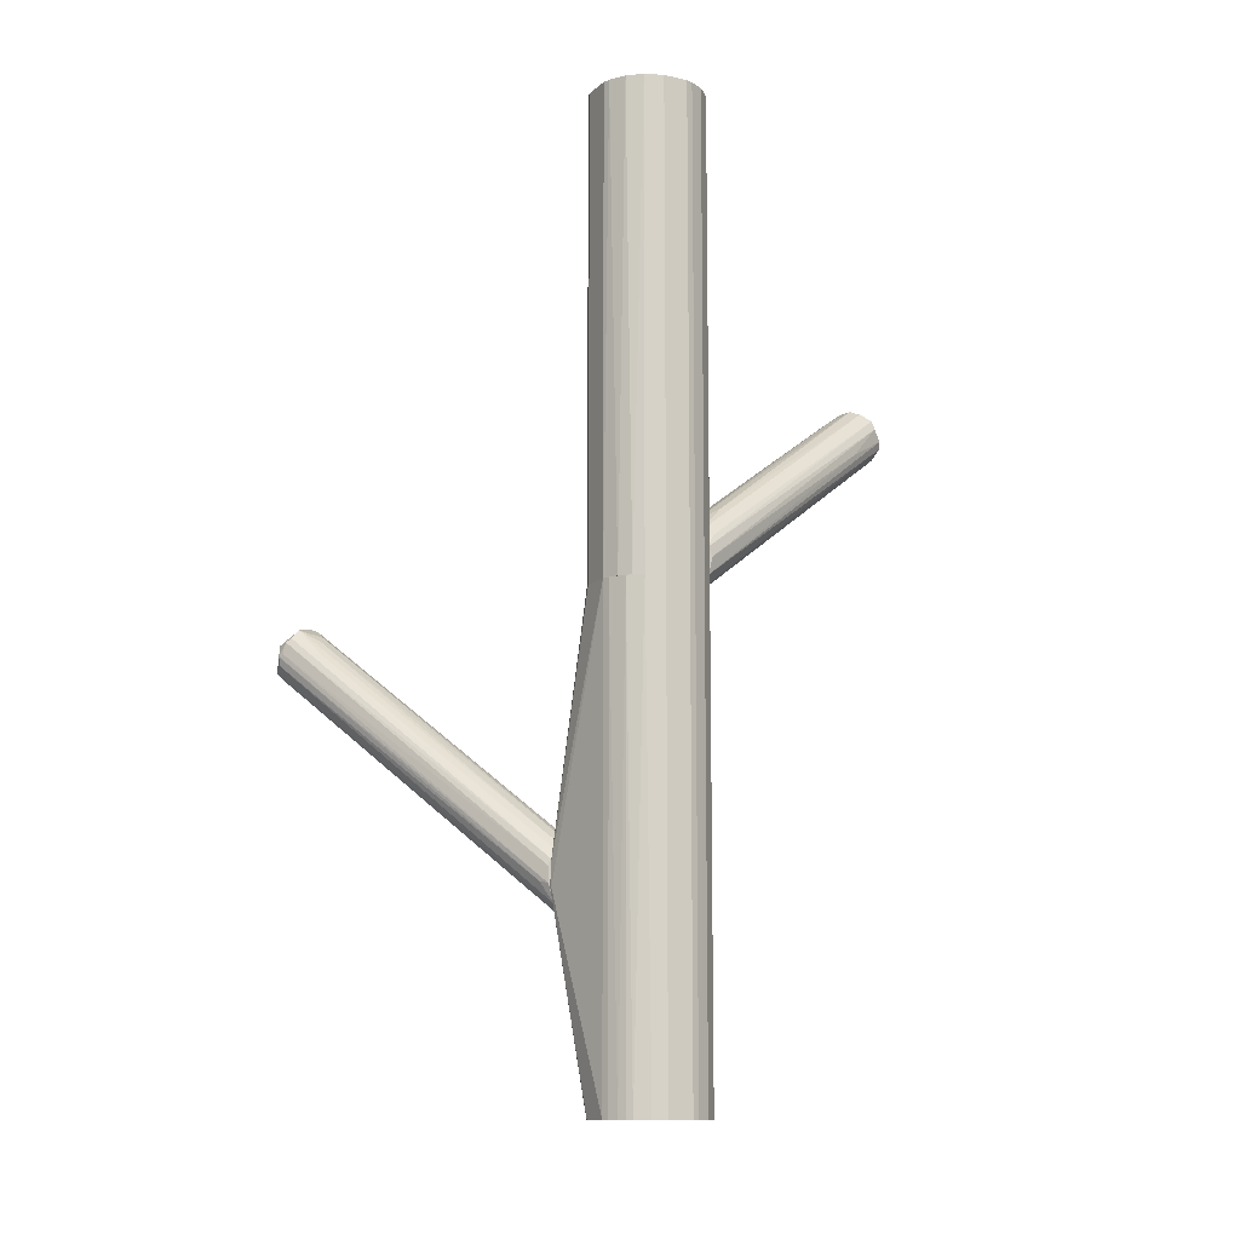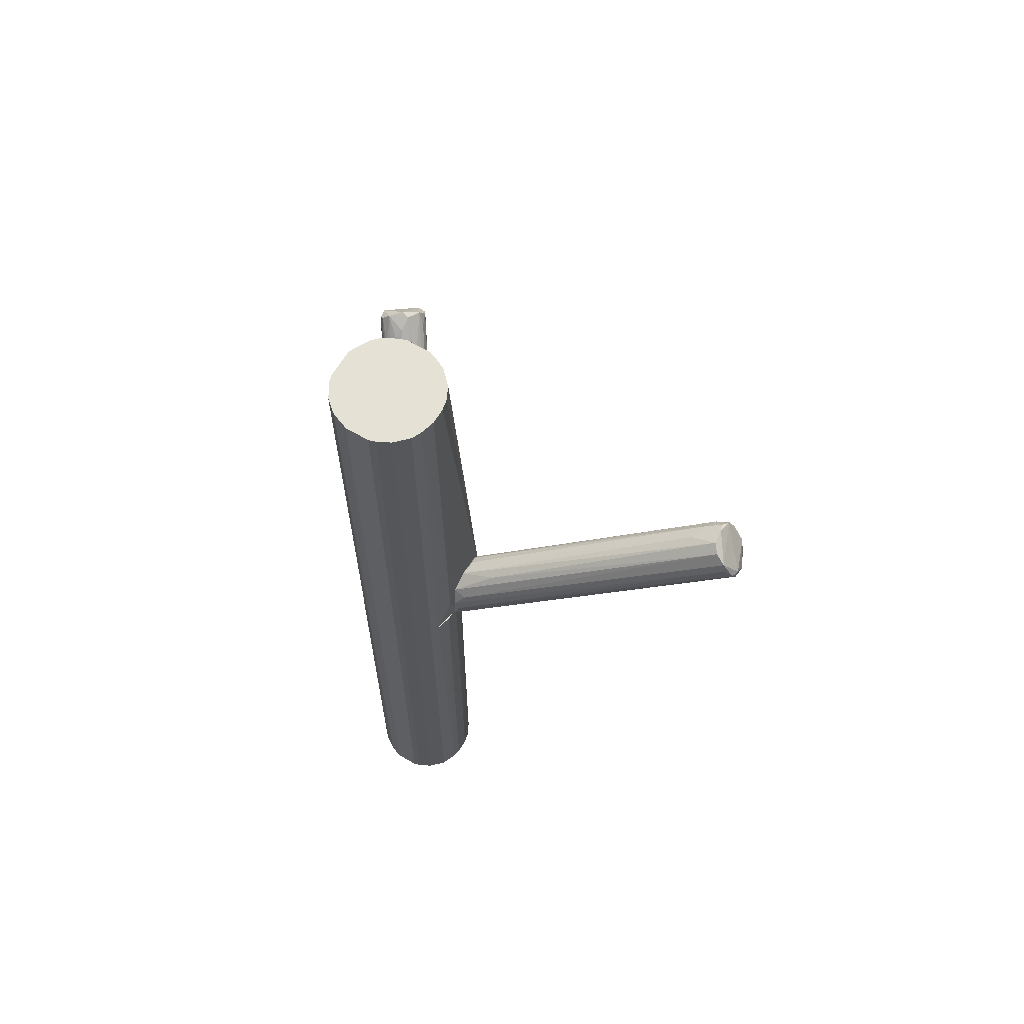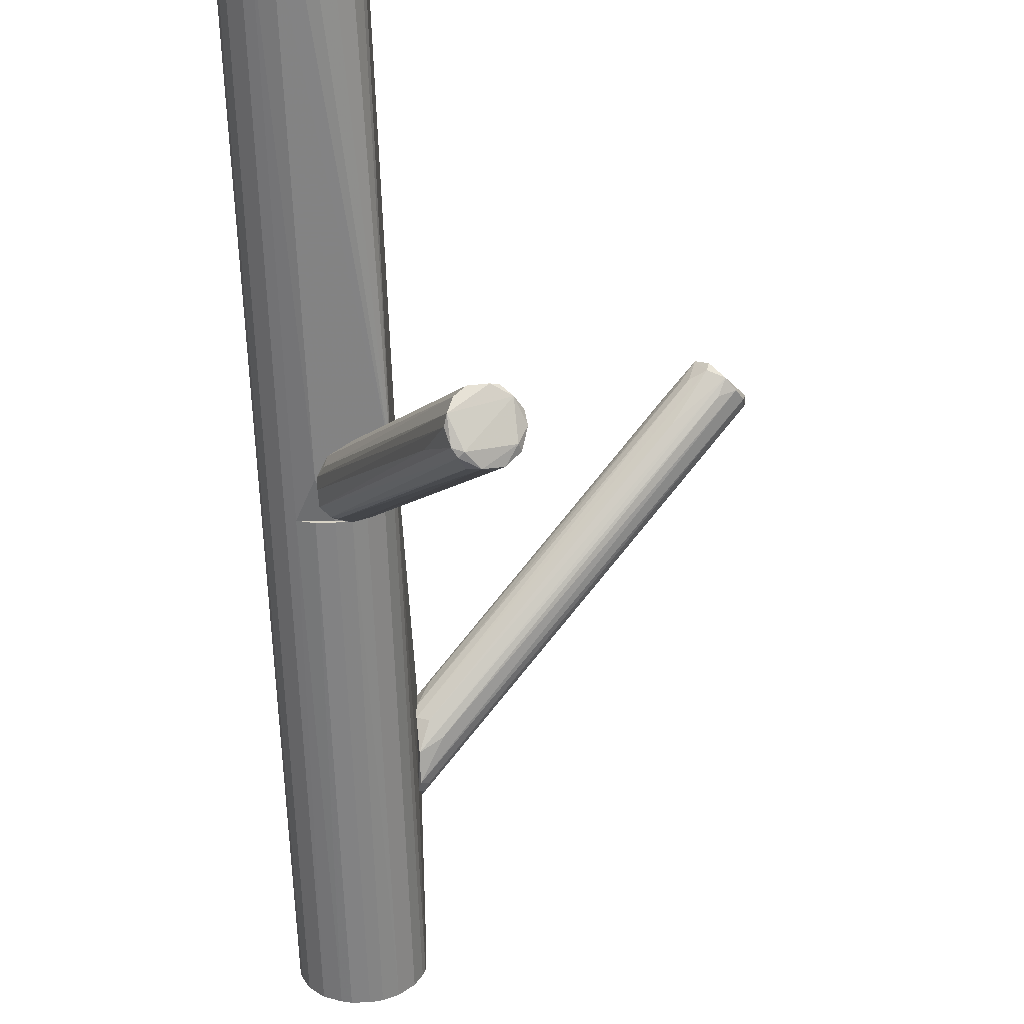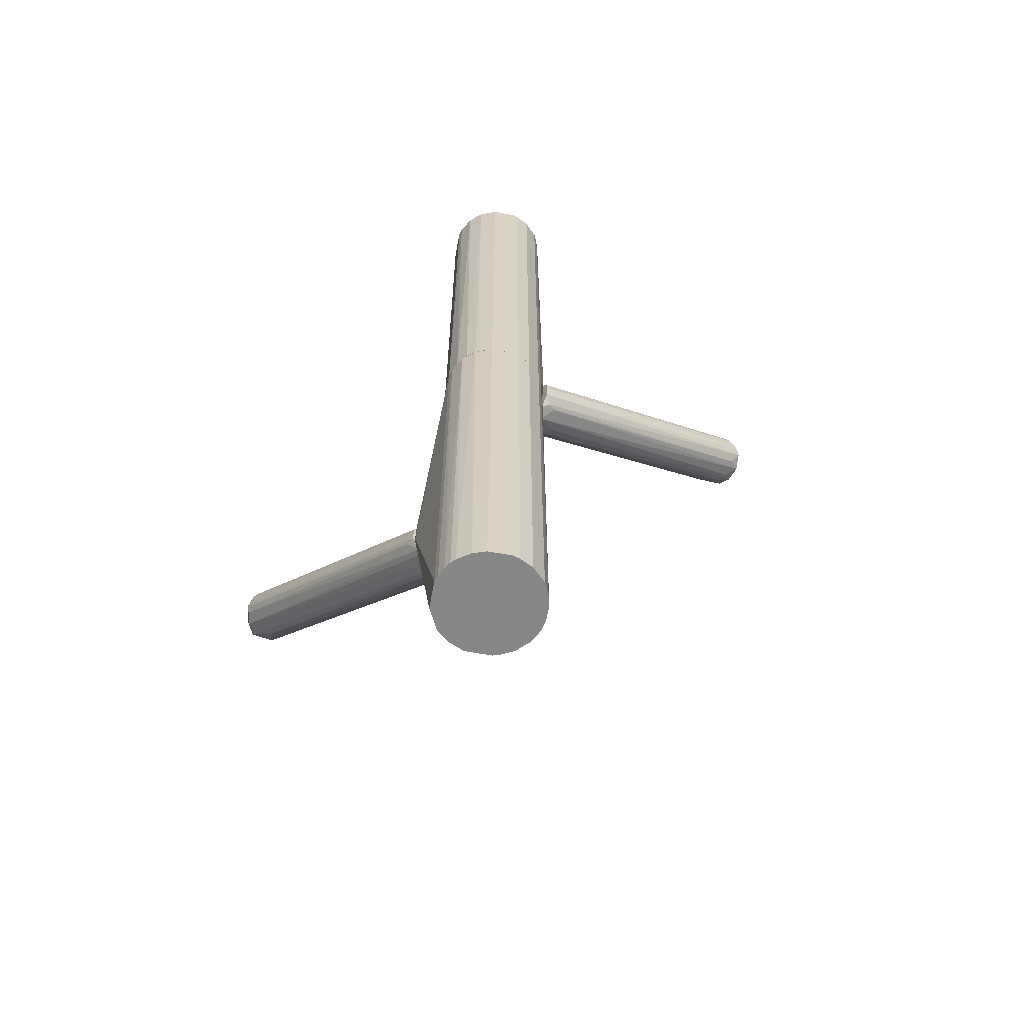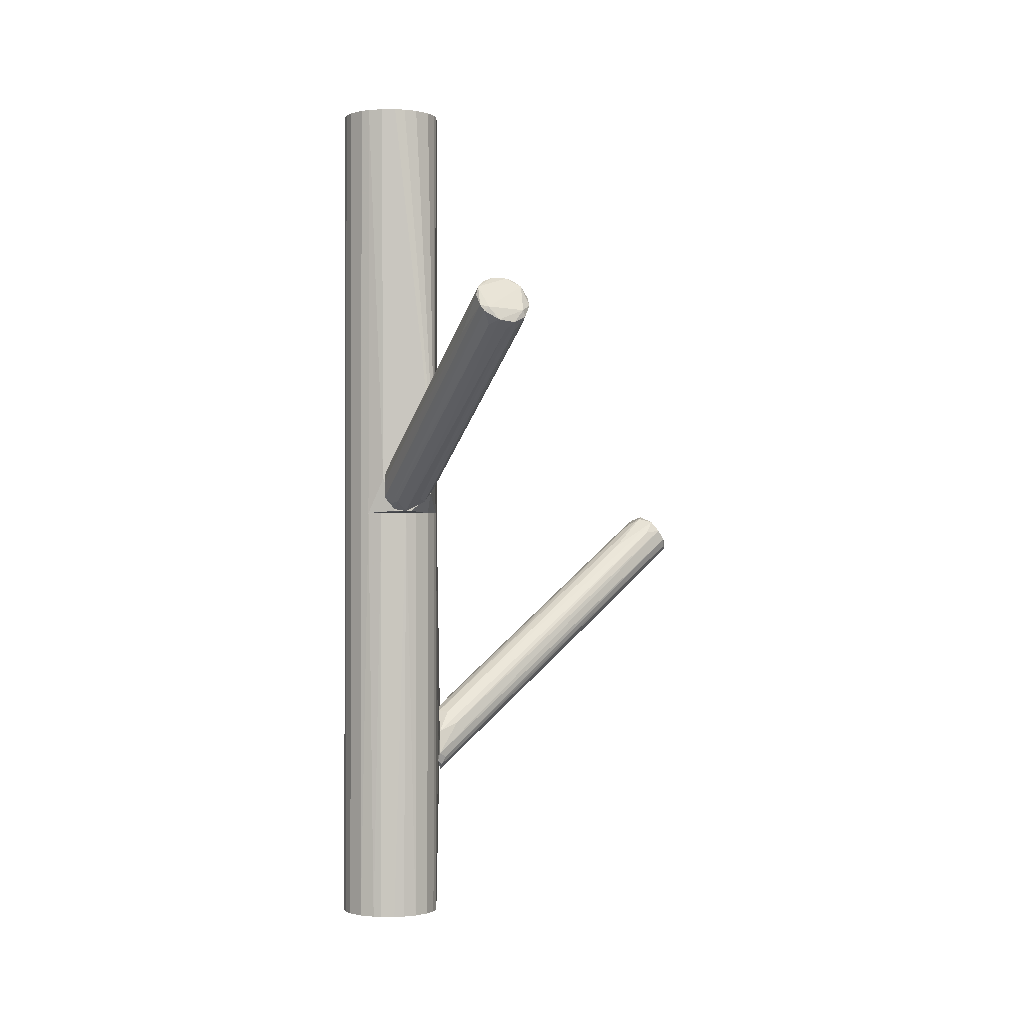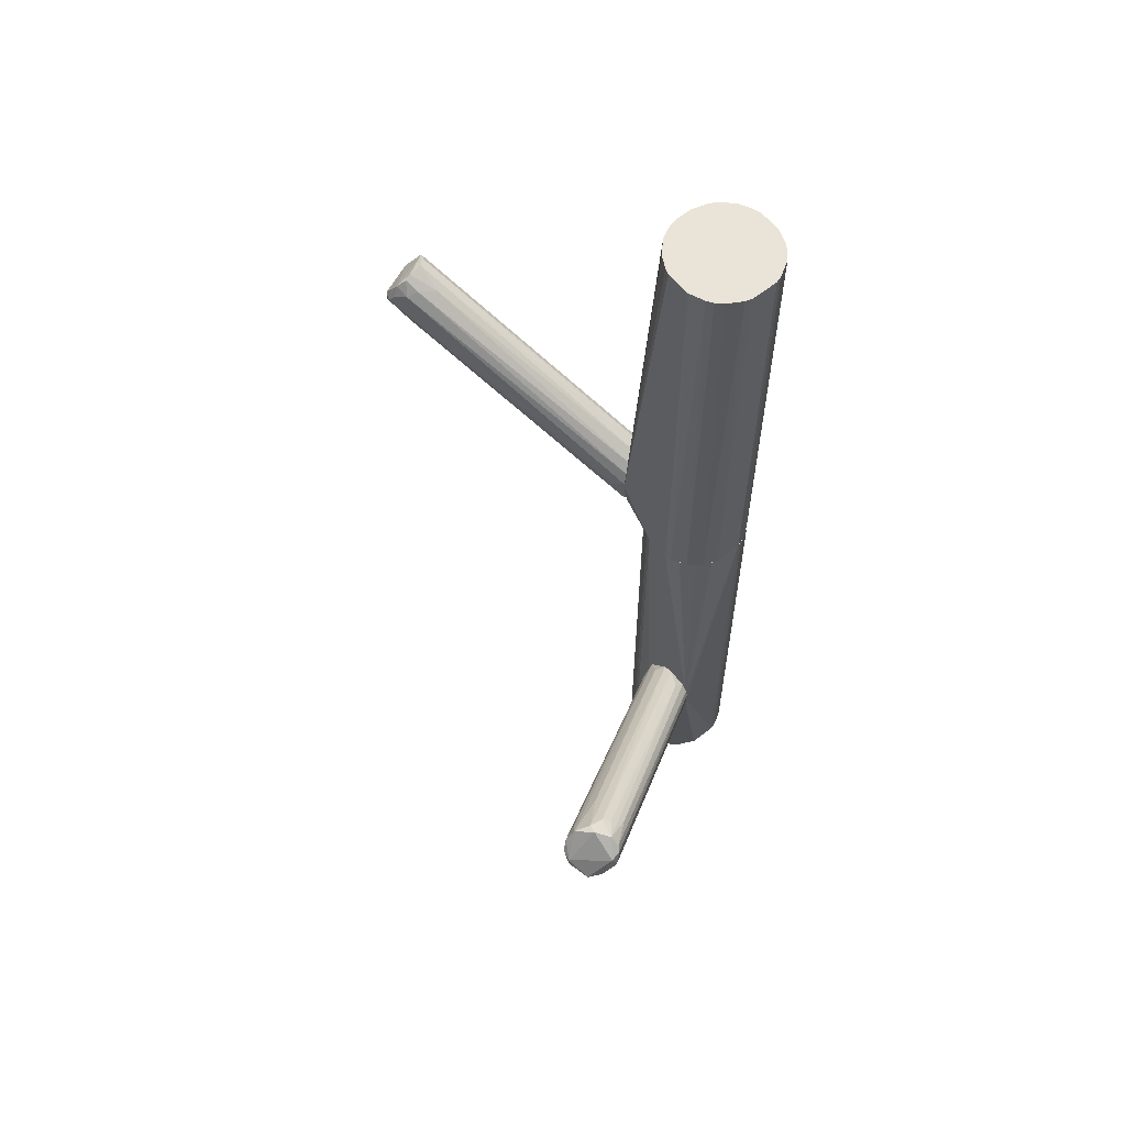
<metadata>
{"format":"obj","ext":"obj","renderer":"f3d","projection":"perspective","resolution":1024,"background":"white","views":[{"elev":-11.7,"azim":-118.0,"up":"+Z"},{"elev":64.4,"azim":-59.3,"up":"+Z"},{"elev":-60.8,"azim":1.9,"up":"+Y"},{"elev":-62.4,"azim":-100.5,"up":"+Z"},{"elev":-0.8,"azim":-0.1,"up":"+Z"},{"elev":61.2,"azim":140.9,"up":"+Z"}]}
</metadata>
<code>
o convex_0
v -0.04462 0.0267 -0.000298
v -0.04104 -0.001877 -0.1271
v -0.04342 -0.00128 -0.1271
v -0.03509 0.0273 -0.1271
v -0.02437 0.00944 -0.000298
v -0.05355 0.00944 -0.000298
v -0.05236 0.01956 -0.1271
v -0.02377 0.03147 -0.07294
v -0.02437 0.00944 -0.1271
v -0.03331 -0.00128 -0.000298
v -0.02913 0.02432 -0.000298
v -0.04521 -0.000686 -0.000298
v -0.05117 0.00408 -0.1271
v -0.03033 0.000506 -0.1271
v -0.04462 0.0267 -0.1271
v -0.05176 0.02075 -0.000298
v -0.02616 0.02075 -0.1271
v -0.02675 0.00408 -0.000298
v -0.05355 0.00944 -0.1271
v -0.05117 0.00408 -0.000298
v -0.02437 0.01658 -0.000298
v -0.05355 0.01598 -0.000298
v -0.04878 0.02432 -0.1271
v -0.03509 0.0273 -0.000298
v -0.04759 0.000509 -0.1271
v -0.04104 -0.001877 -0.000298
v -0.03687 -0.001877 -0.1271
v -0.02675 0.00408 -0.1271
v -0.02377 0.0142 -0.08007
v -0.04878 0.02432 -0.000298
v -0.05355 0.01598 -0.1271
v -0.02377 0.03147 -0.06757
v -0.04283 0.0273 -0.000298
v -0.04283 0.0273 -0.1271
v -0.02437 0.01658 -0.1271
v -0.02913 0.02432 -0.1271
v -0.03033 0.000506 -0.000298
v -0.04759 0.000509 -0.000298
v -0.02616 0.02075 -0.000298
v -0.0339 -0.00128 -0.1271
v -0.02437 0.03147 -0.07294
v -0.03687 -0.001877 -0.000298
v -0.05295 0.007651 -0.000298
v -0.02497 0.007655 -0.000298
v -0.04997 0.02313 -0.1271
v -0.047 0.02551 -0.1271
v -0.05295 0.007651 -0.1271
v -0.02497 0.007655 -0.1271
v -0.03331 0.0267 -0.000298
v -0.02377 0.02015 -0.06579
f 29 32 50
f 2 3 4
f 5 1 6
f 4 3 7
f 2 4 9
f 5 6 10
f 1 5 11
f 10 6 12
f 7 3 13
f 2 9 14
f 4 7 15
f 6 1 16
f 9 4 17
f 5 10 18
f 7 13 19
f 12 6 20
f 11 5 21
f 6 16 22
f 16 7 22
f 19 6 22
f 15 7 23
f 1 11 24
f 3 12 25
f 13 3 25
f 20 13 25
f 3 2 26
f 12 3 26
f 10 12 26
f 2 14 27
f 26 2 27
f 14 9 28
f 18 14 28
f 5 9 29
f 16 1 30
f 7 19 31
f 22 7 31
f 19 22 31
f 29 8 32
f 15 1 33
f 1 24 33
f 24 32 33
f 8 4 34
f 4 15 34
f 15 33 34
f 17 8 35
f 9 17 35
f 8 29 35
f 29 9 35
f 4 8 36
f 17 4 36
f 8 17 36
f 10 14 37
f 18 10 37
f 14 18 37
f 12 20 38
f 25 12 38
f 20 25 38
f 11 21 39
f 21 32 39
f 32 11 39
f 14 10 40
f 27 14 40
f 10 27 40
f 32 8 41
f 33 32 41
f 8 34 41
f 34 33 41
f 10 26 42
f 27 10 42
f 26 27 42
f 6 19 43
f 20 6 43
f 13 20 43
f 9 5 44
f 5 18 44
f 18 28 44
f 7 16 45
f 23 7 45
f 16 30 45
f 30 23 45
f 1 15 46
f 15 23 46
f 30 1 46
f 23 30 46
f 19 13 47
f 43 19 47
f 13 43 47
f 28 9 48
f 9 44 48
f 44 28 48
f 24 11 49
f 11 32 49
f 32 24 49
f 21 5 50
f 5 29 50
f 32 21 50
o convex_1
v -0.02377 0.02969 -0.06401
v 0.05364 0.06839 -0.009235
v 0.0453 0.07673 -0.006259
v -0.02318 0.02612 -0.08128
v -0.02318 0.01599 -0.07056
v 0.04471 0.0666 -0.001497
v -0.02258 0.01599 -0.08128
v 0.05185 0.07435 -0.01281
v 0.05126 0.06423 -0.005664
v -0.02139 0.03326 -0.07115
v 0.04173 0.07494 -0.004473
v 0.04471 0.07673 -0.01162
v -0.02377 0.02135 -0.0646
v 0.03816 0.06779 -0.005664
v 0.02922 0.05409 -0.03484
v 0.05304 0.0666 -0.01102
v -0.02318 0.0142 -0.07771
v -0.0196 0.02374 -0.08009
v -0.02377 0.03207 -0.06758
v 0.04888 0.06481 -0.002687
v 0.04292 0.07673 -0.00864
v 0.04828 0.07613 -0.01281
v -0.02377 0.0285 -0.0789
v -0.02377 0.02433 -0.06341
v -0.02079 0.02016 -0.0646
v 0.05304 0.06541 -0.00864
v 0.04232 0.07256 -0.002092
v 0.05364 0.06839 -0.01162
v -0.02318 0.01778 -0.08307
v -0.01782 0.01838 -0.06818
v 0.04054 0.0666 -0.003878
v -0.02079 0.02969 -0.06044
v 0.04709 0.06839 -0.01816
v -0.02318 0.03028 -0.07652
v -0.02377 0.0148 -0.08009
v 0.04709 0.06243 -0.006259
v 0.03637 0.05886 -0.01102
v 0.04232 0.07613 -0.005664
v -0.02079 0.02492 -0.08069
v -0.02377 0.03148 -0.0658
v 0.0453 0.06898 -0.000901
v -0.02377 0.03207 -0.07175
v -0.02139 0.01599 -0.0789
v 0.04411 0.07733 -0.009235
v 0.04828 0.07435 -0.01459
v 0.03458 0.06898 -0.00983
f 61 90 96
f 53 52 58
f 63 51 69
f 59 52 70
f 53 58 72
f 63 69 73
f 72 54 73
f 51 63 74
f 63 55 75
f 55 70 75
f 52 59 76
f 59 67 76
f 53 61 77
f 58 52 78
f 66 57 78
f 52 76 78
f 76 66 78
f 68 65 79
f 73 54 79
f 78 57 79
f 65 78 79
f 55 67 80
f 67 59 80
f 63 56 81
f 74 63 81
f 64 74 81
f 56 77 81
f 77 64 81
f 51 74 82
f 74 64 82
f 64 77 82
f 65 68 83
f 58 78 83
f 78 65 83
f 60 62 84
f 62 72 84
f 72 73 84
f 55 63 85
f 57 67 85
f 67 55 85
f 63 73 85
f 79 57 85
f 73 79 85
f 59 70 86
f 70 55 86
f 55 80 86
f 80 59 86
f 56 63 87
f 70 56 87
f 63 75 87
f 75 70 87
f 61 53 88
f 71 69 88
f 54 58 89
f 79 54 89
f 68 79 89
f 58 83 89
f 83 68 89
f 69 51 90
f 61 88 90
f 88 69 90
f 52 53 91
f 70 52 91
f 56 70 91
f 53 77 91
f 77 56 91
f 69 71 92
f 73 69 92
f 60 84 92
f 84 73 92
f 57 66 93
f 67 57 93
f 66 76 93
f 76 67 93
f 62 60 94
f 53 72 94
f 72 62 94
f 88 53 94
f 71 88 94
f 60 92 94
f 92 71 94
f 58 54 95
f 72 58 95
f 54 72 95
f 77 61 96
f 51 82 96
f 82 77 96
f 90 51 96
o convex_2
v -0.03687 -0.002473 0.000902
v -0.001742 -0.06857 0.06461
v 4.3e-05 -0.06797 0.06402
v -0.003527 -0.07751 0.0521
v -0.02437 -0.002473 0.008041
v -0.03747 -0.002473 0.01579
v -0.01008 -0.07452 0.05925
v 0.003619 -0.07333 0.05329
v -0.02616 -0.002473 0.01757
v -0.02854 -0.007239 0.00388
v 0.004212 -0.06857 0.05925
v -0.03985 -0.00367 0.004472
v -0.008294 -0.07095 0.06342
v -0.0327 -0.002473 0.01876
v -0.007696 -0.07751 0.05448
v -0.03985 -0.00367 0.01162
v 0.000637 -0.07572 0.05151
v -0.02734 -0.00367 0.003282
v -0.02318 -0.004265 0.0146
v -0.005911 -0.06916 0.06461
v -0.03568 -0.006645 0.003282
v 0.00481 -0.07036 0.05687
v 0.001829 -0.06559 0.06044
v -0.0333 -0.003075 0.000298
v -0.009486 -0.07392 0.06163
v -0.02854 -0.003075 0.01936
v -0.01425 -0.065 0.04972
v 0.00302 -0.07393 0.05508
v -0.03985 -0.00486 0.009237
v -0.005911 -0.06202 0.06044
v -0.02437 -0.002473 0.01519
v -0.03151 -0.01201 0.02412
v -0.006509 -0.07512 0.05091
v 0.001829 -0.06559 0.05032
v -0.02437 -0.005455 0.007449
v -0.03806 -0.00605 0.01519
v -0.03747 -0.00486 0.002684
v -0.001742 -0.07393 0.04972
v -0.001144 -0.0644 0.06164
v 0.000637 -0.07154 0.04972
v -0.02258 -0.005455 0.01341
v -0.006509 -0.07751 0.05568
v 0.002427 -0.06916 0.06223
v -0.008888 -0.07691 0.05627
f 138 121 140
f 101 97 102
f 101 102 105
f 102 97 108
f 105 102 110
f 102 108 112
f 97 101 120
f 114 106 120
f 101 114 120
f 117 97 120
f 100 117 120
f 112 103 121
f 98 116 121
f 116 109 121
f 105 110 122
f 100 113 124
f 113 104 124
f 104 118 124
f 112 108 125
f 103 112 125
f 123 103 125
f 108 123 125
f 116 98 126
f 110 116 126
f 122 110 126
f 101 105 127
f 115 101 127
f 107 115 127
f 105 119 127
f 119 107 127
f 102 109 128
f 110 102 128
f 109 116 128
f 116 110 128
f 100 111 129
f 117 100 129
f 118 104 130
f 101 118 130
f 114 101 131
f 104 114 131
f 101 130 131
f 130 104 131
f 109 102 132
f 102 112 132
f 121 109 132
f 112 121 132
f 108 97 133
f 111 108 133
f 97 117 133
f 129 111 133
f 117 129 133
f 113 100 134
f 106 113 134
f 100 120 134
f 120 106 134
f 98 99 135
f 99 119 135
f 119 105 135
f 105 122 135
f 126 98 135
f 122 126 135
f 104 113 136
f 113 106 136
f 106 114 136
f 114 104 136
f 101 115 137
f 115 107 137
f 118 101 137
f 107 118 137
f 111 100 138
f 100 124 138
f 138 124 139
f 99 98 139
f 118 107 139
f 119 99 139
f 107 119 139
f 98 121 139
f 124 118 139
f 121 138 139
f 108 111 140
f 121 103 140
f 103 123 140
f 123 108 140
f 111 138 140
o convex_3
v -0.04283 0.0273 0.1271
v -0.03688 -0.002473 0.000301
v -0.03152 -0.002473 0.000301
v -0.03509 0.0273 -0.000298
v -0.02437 0.009436 0.1271
v -0.05295 0.007653 0.1271
v -0.05355 0.01598 -0.000298
v -0.03688 -0.001875 0.1271
v -0.02497 0.01837 -0.000298
v -0.02913 0.02432 0.1271
v -0.02437 -0.002473 0.0134
v -0.04759 0.000509 -0.000298
v -0.05176 0.02075 0.1271
v -0.047 0.02551 -0.000298
v -0.04521 -0.000686 0.1271
v -0.05295 0.007653 -0.000298
v -0.03033 0.000506 0.1271
v -0.02437 0.01658 0.1271
v -0.03509 0.0273 0.1271
v -0.02913 0.02432 -0.000298
v -0.05117 0.004079 0.1271
v -0.05355 0.01598 0.1271
v -0.02437 0.009436 -0.000298
v -0.04045 -0.002473 0.01043
v -0.05176 0.02075 -0.000298
v -0.04879 0.02432 0.1271
v -0.04283 0.0273 -0.000298
v -0.02676 0.004079 0.1271
v -0.02616 0.02075 0.1271
v -0.05355 0.009439 -0.000298
v -0.05117 0.004079 -0.000298
v -0.04104 -0.001875 0.1271
v -0.02437 0.01658 -0.000298
v -0.02735 0.02254 -0.000298
v -0.04759 0.000509 0.1271
v -0.05355 0.009439 0.1271
v -0.02556 -0.002473 0.005665
v -0.03092 0.02552 -0.000298
v -0.04997 0.02313 -0.000298
v -0.0339 -0.001281 0.1271
v -0.04462 0.0267 0.1271
v -0.0333 0.0267 0.1271
v -0.04521 -0.000686 -0.000298
v -0.05236 0.01956 -0.000298
v -0.02735 0.02254 0.1271
v -0.02676 0.004079 -0.000298
v -0.02497 0.007656 0.1271
f 168 151 187
f 145 141 146
f 145 146 148
f 147 144 149
f 141 145 150
f 142 143 151
f 147 149 152
f 146 141 153
f 144 147 154
f 148 146 155
f 147 152 156
f 145 148 157
f 150 145 158
f 145 151 158
f 144 141 159
f 141 150 159
f 149 144 160
f 155 146 161
f 146 156 161
f 146 153 162
f 152 149 163
f 158 151 163
f 142 151 164
f 154 147 165
f 153 141 166
f 141 144 167
f 144 154 167
f 145 157 168
f 157 151 168
f 150 158 169
f 158 149 169
f 156 146 170
f 147 156 170
f 162 147 170
f 156 152 171
f 152 161 171
f 161 156 171
f 151 148 172
f 148 155 172
f 164 151 172
f 155 164 172
f 149 158 173
f 163 149 173
f 158 163 173
f 149 160 174
f 160 150 174
f 169 149 174
f 152 155 175
f 155 161 175
f 161 152 175
f 146 162 176
f 170 146 176
f 162 170 176
f 151 143 177
f 163 151 177
f 160 144 178
f 150 160 178
f 165 153 179
f 154 165 179
f 166 154 179
f 153 166 179
f 148 151 180
f 157 148 180
f 151 157 180
f 154 166 181
f 166 141 181
f 141 167 181
f 167 154 181
f 144 159 182
f 159 150 182
f 178 144 182
f 150 178 182
f 143 142 183
f 155 152 183
f 152 163 183
f 142 164 183
f 164 155 183
f 147 162 184
f 162 153 184
f 165 147 184
f 153 165 184
f 150 169 185
f 174 150 185
f 169 174 185
f 177 143 186
f 163 177 186
f 143 183 186
f 183 163 186
f 151 145 187
f 145 168 187

</code>
